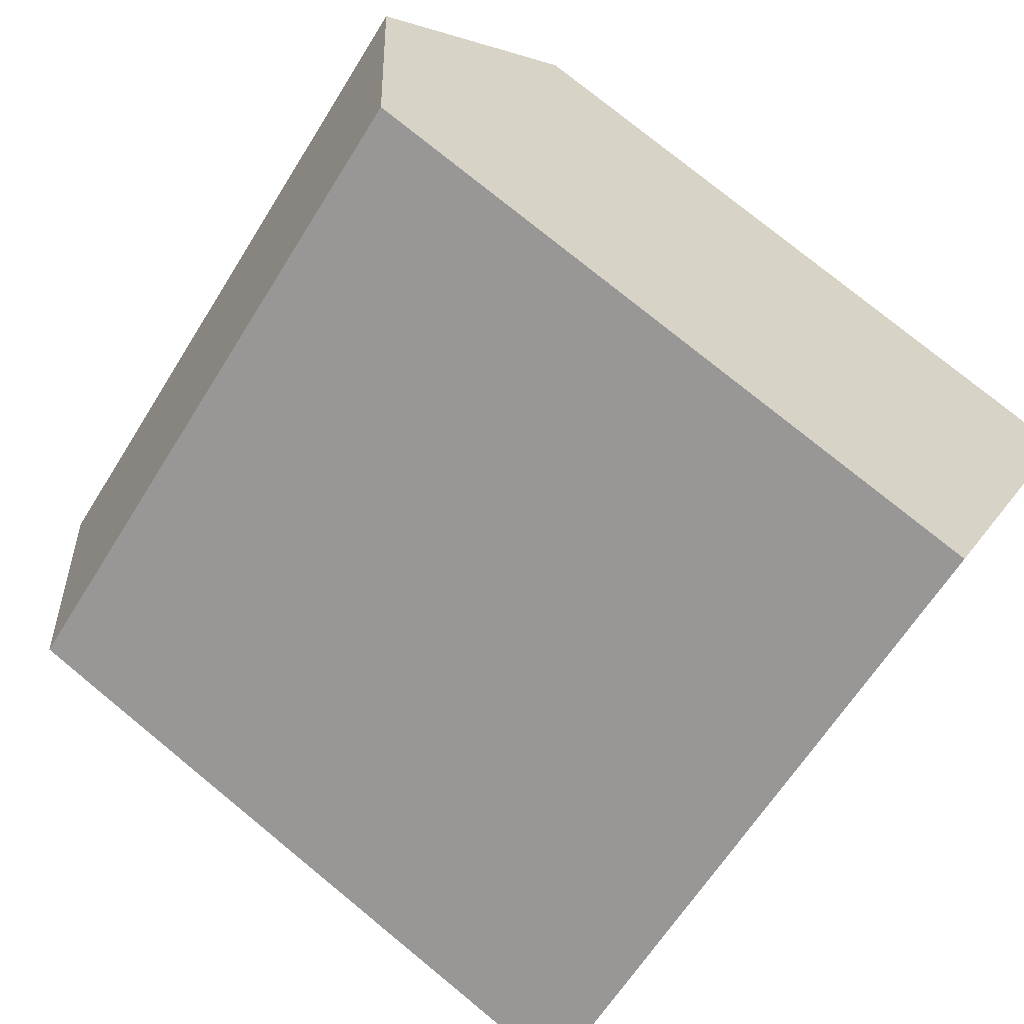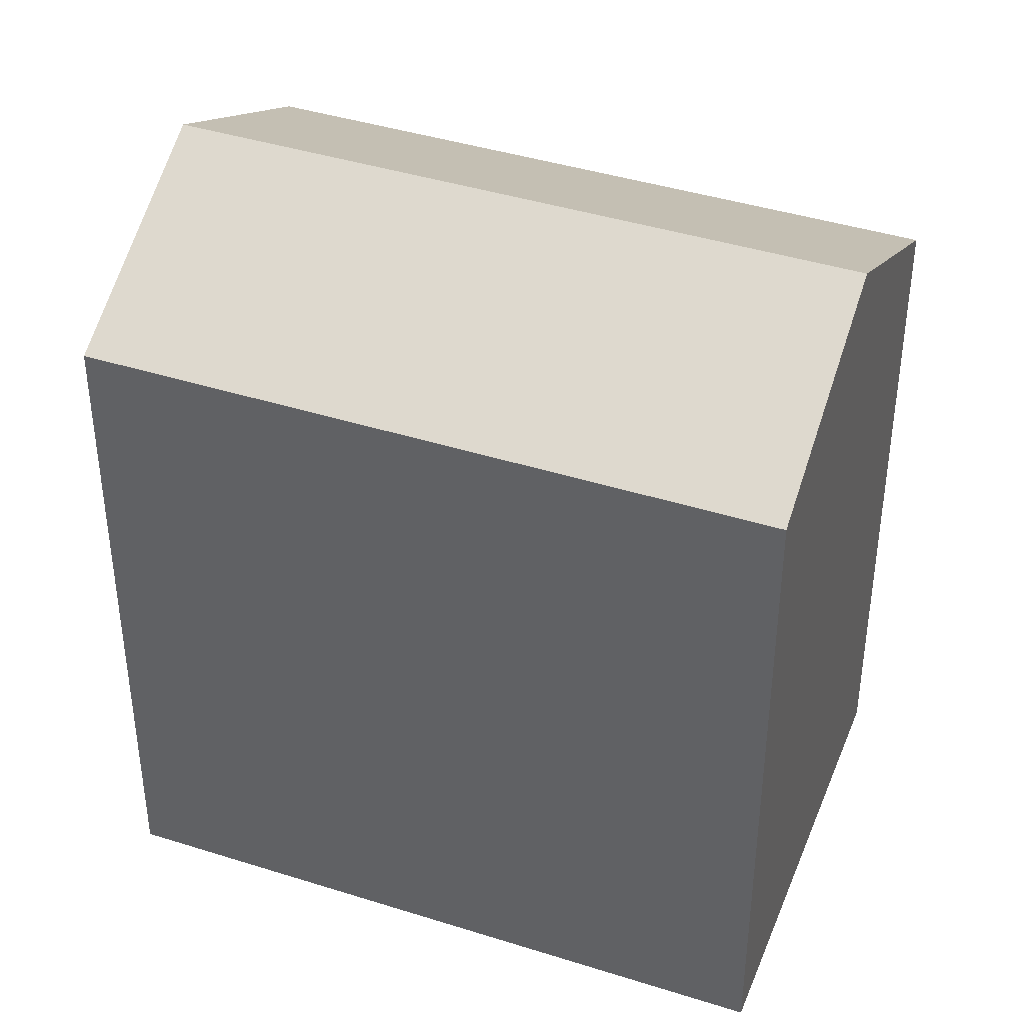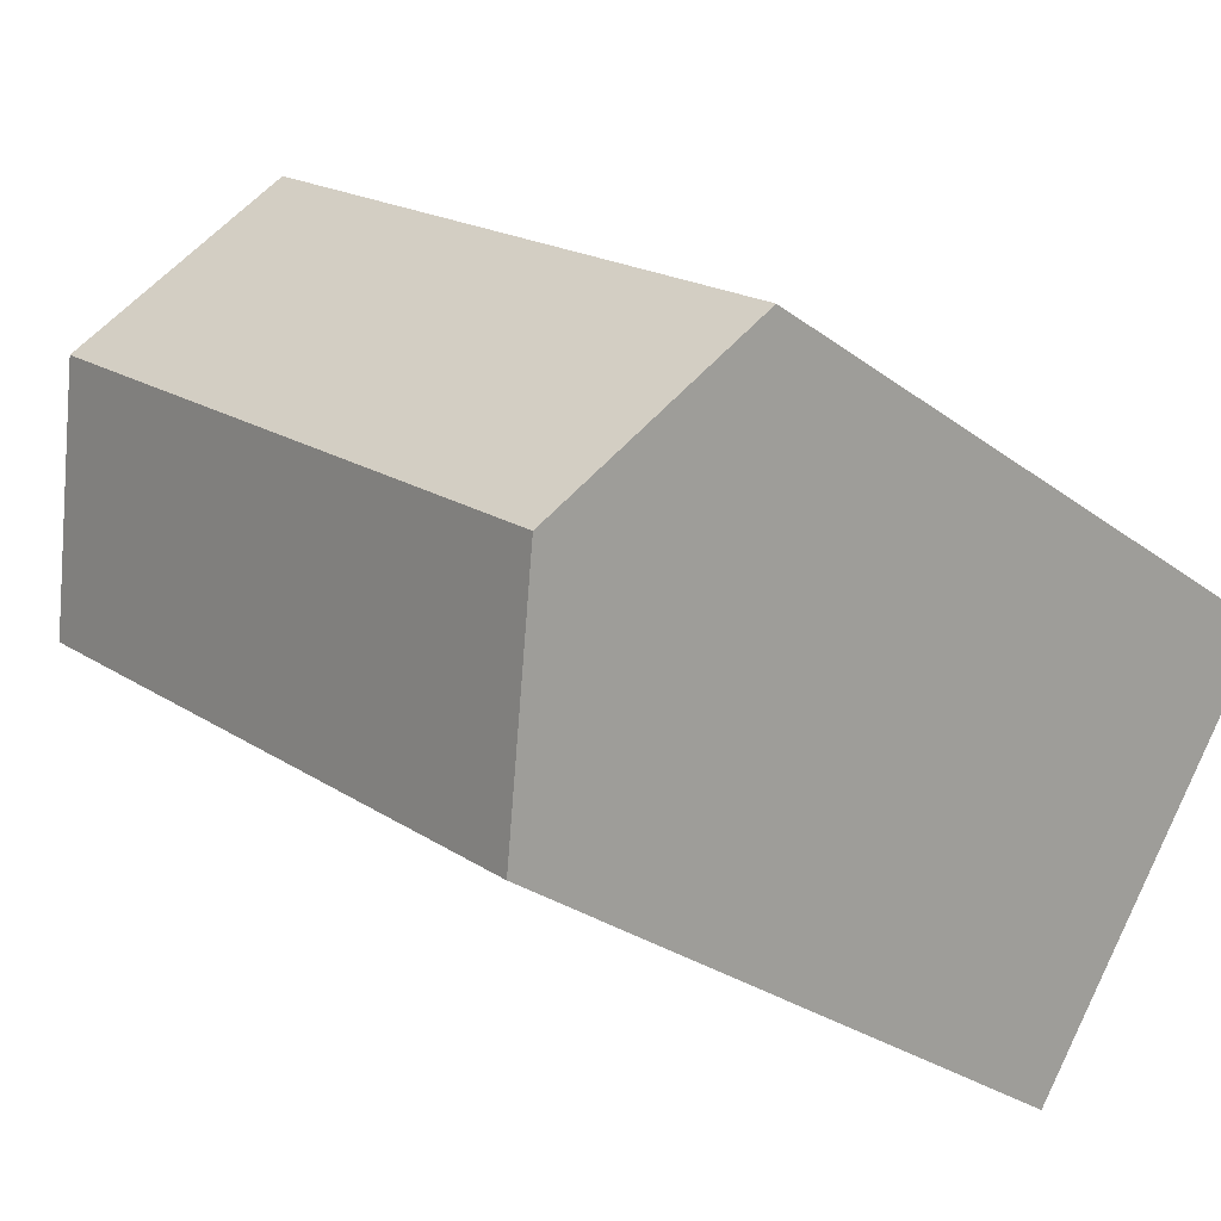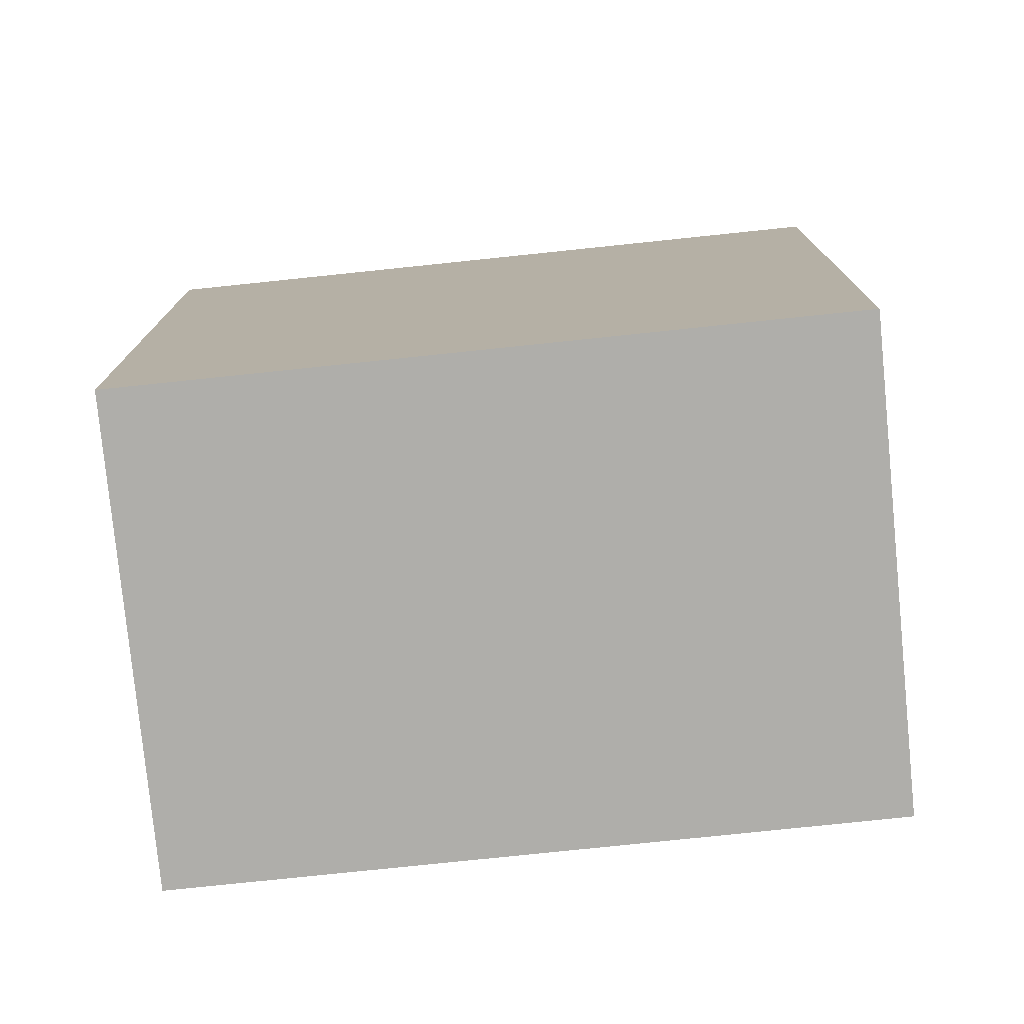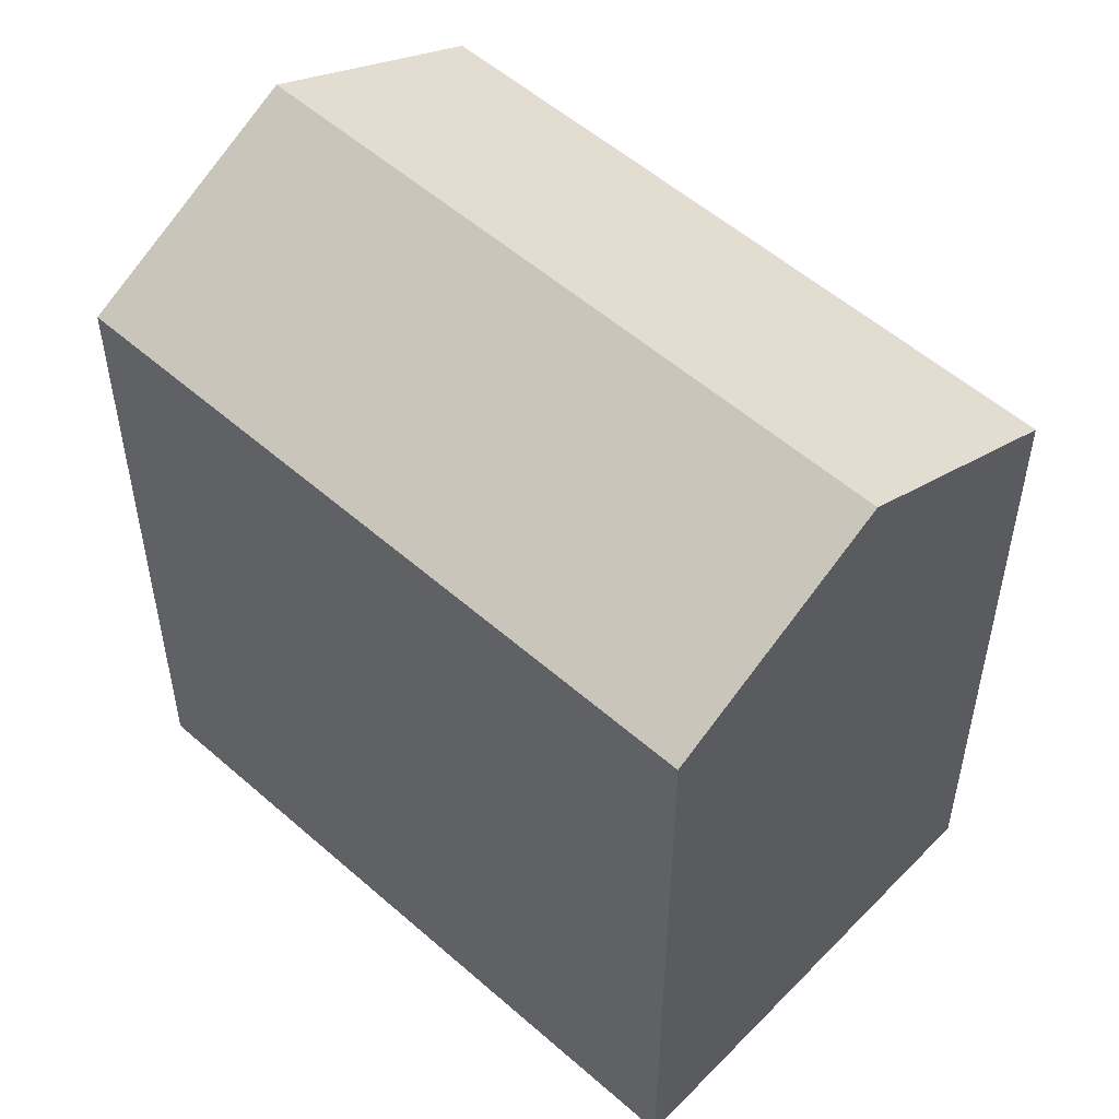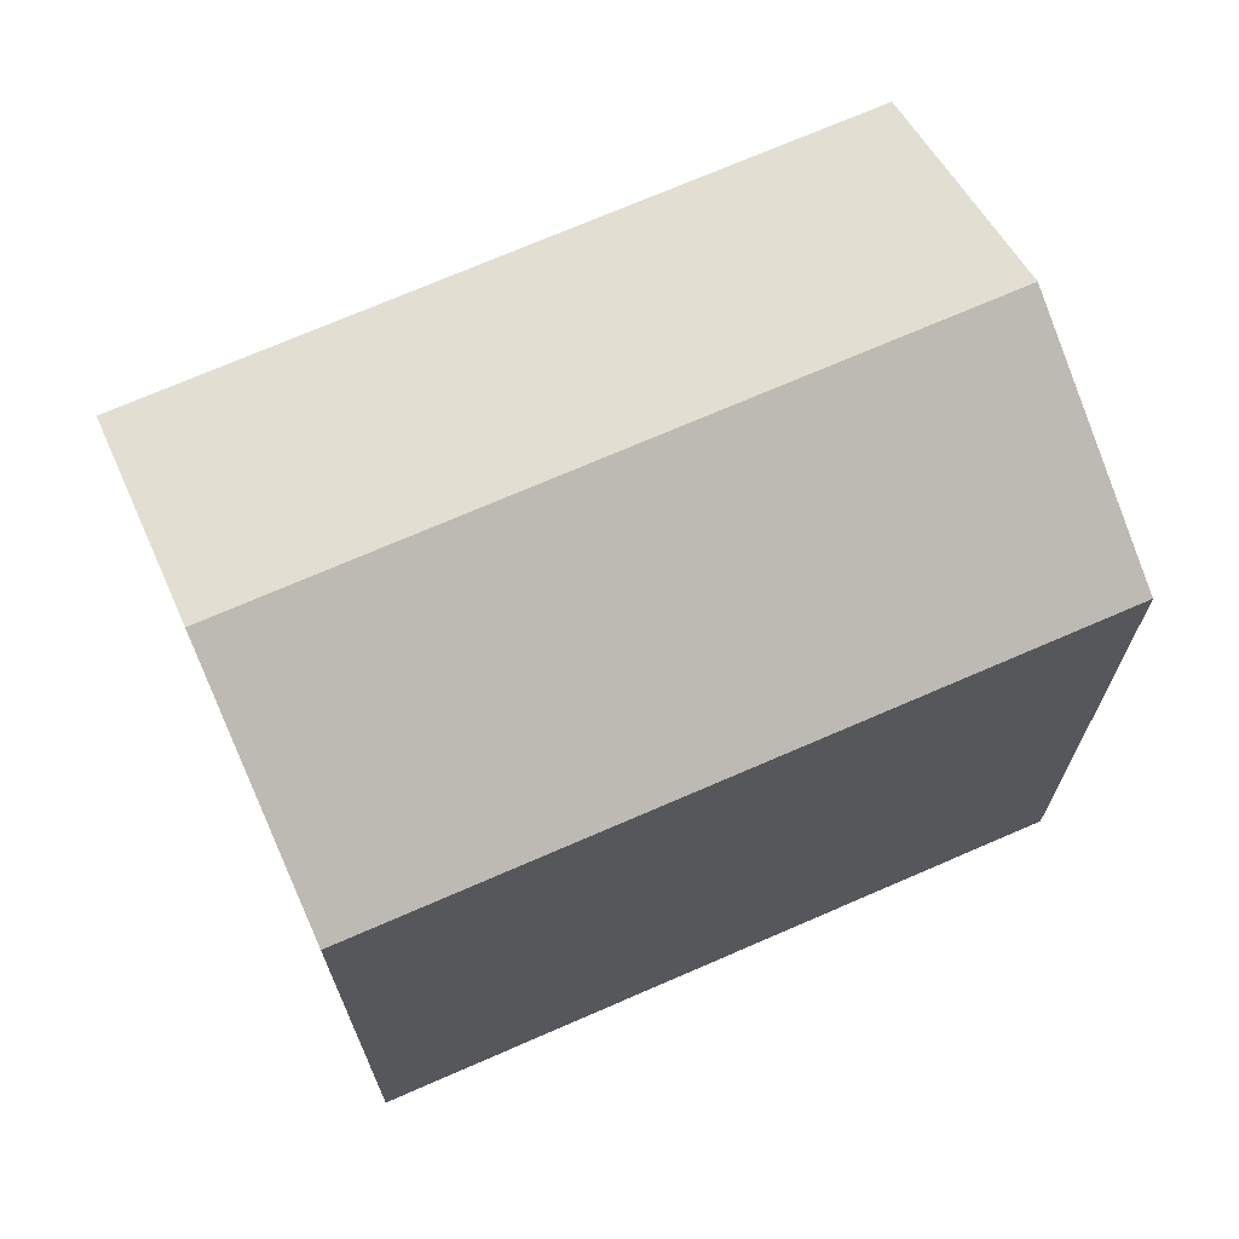
<metadata>
{"format":"obj","ext":"obj","renderer":"f3d","projection":"perspective","resolution":1024,"background":"white","views":[{"elev":76.7,"azim":-50.7,"up":"+Z"},{"elev":41.2,"azim":166.0,"up":"+Y"},{"elev":-28.5,"azim":-138.0,"up":"+Z"},{"elev":-77.6,"azim":150.9,"up":"+Y"},{"elev":54.1,"azim":-172.0,"up":"+Y"},{"elev":71.6,"azim":121.4,"up":"+Y"}]}
</metadata>
<code>
v  0.0003622 16.95 -0.0005364
v  17.54 19.89 5.136
v  3.343 19.89 -4.827
v  14.19 16.95 9.963
v  20.88 16.95 0.3098
v  6.686 16.95 -9.654
v  0 0 0
v  20.88 -1.9e-17 0.3103
v  14.19 -6.101e-16 9.964
v  6.685 5.911e-16 -9.653
g defaultobject
f 1 2 3
f 2 1 4
f 3 5 6
f 5 3 2
f 7 8 9
f 8 7 10
f 5 9 8
f 9 5 4
f 4 5 2
f 4 7 9
f 7 4 1
f 1 10 7
f 10 1 6
f 6 1 3
f 10 5 8
f 5 10 6

</code>
